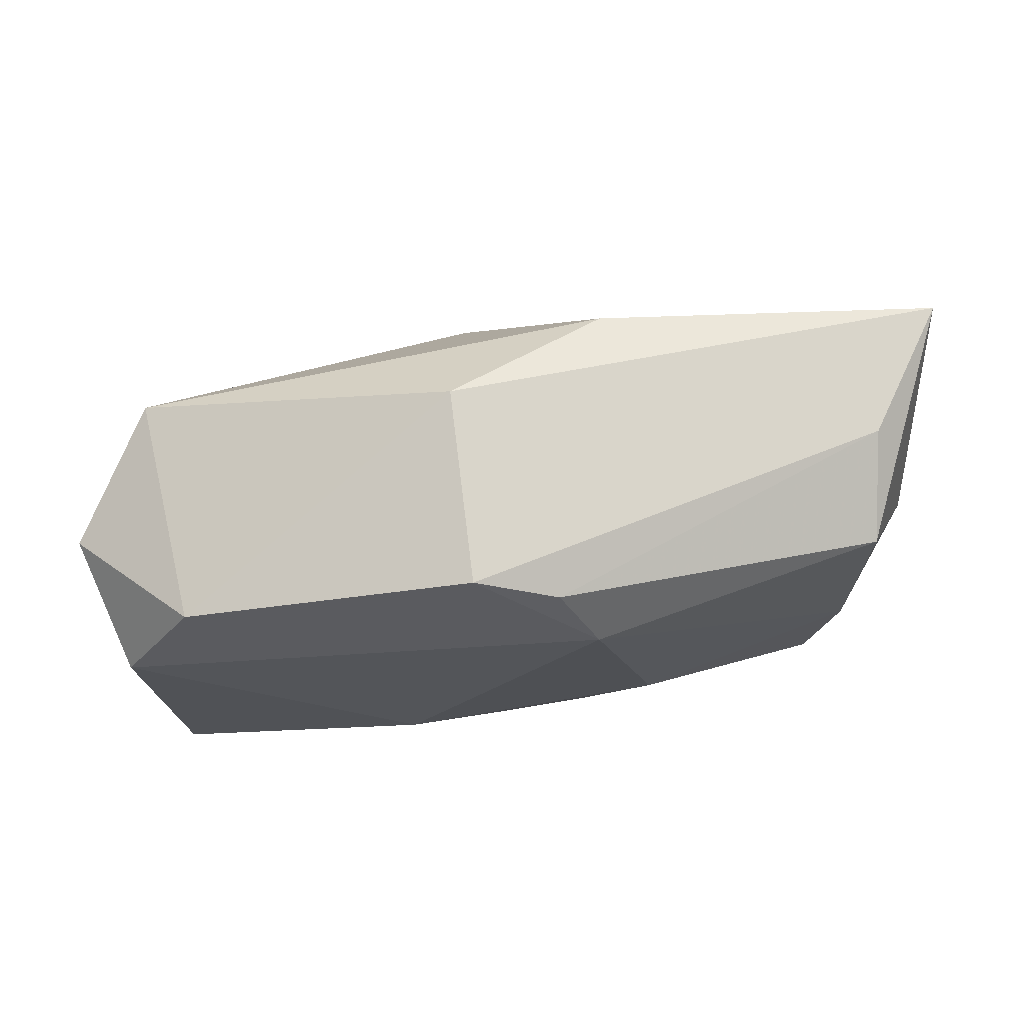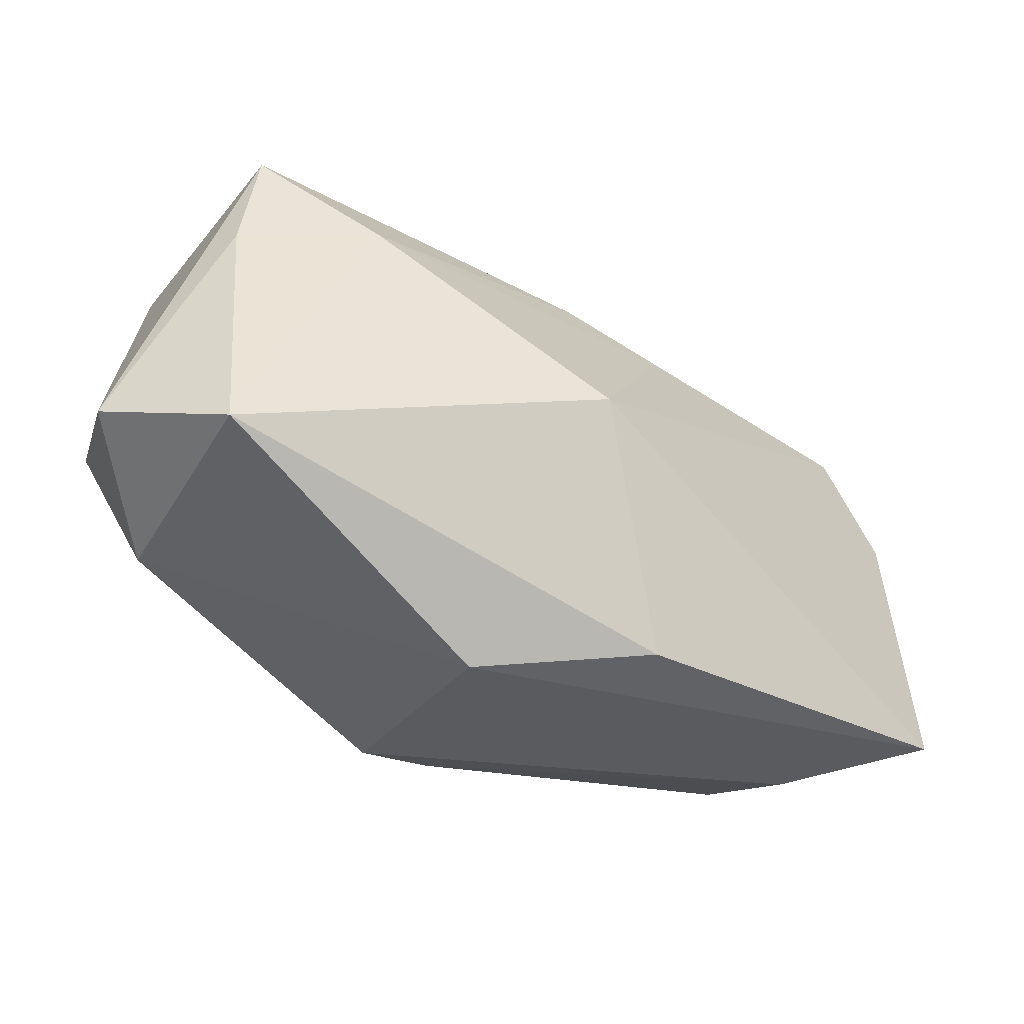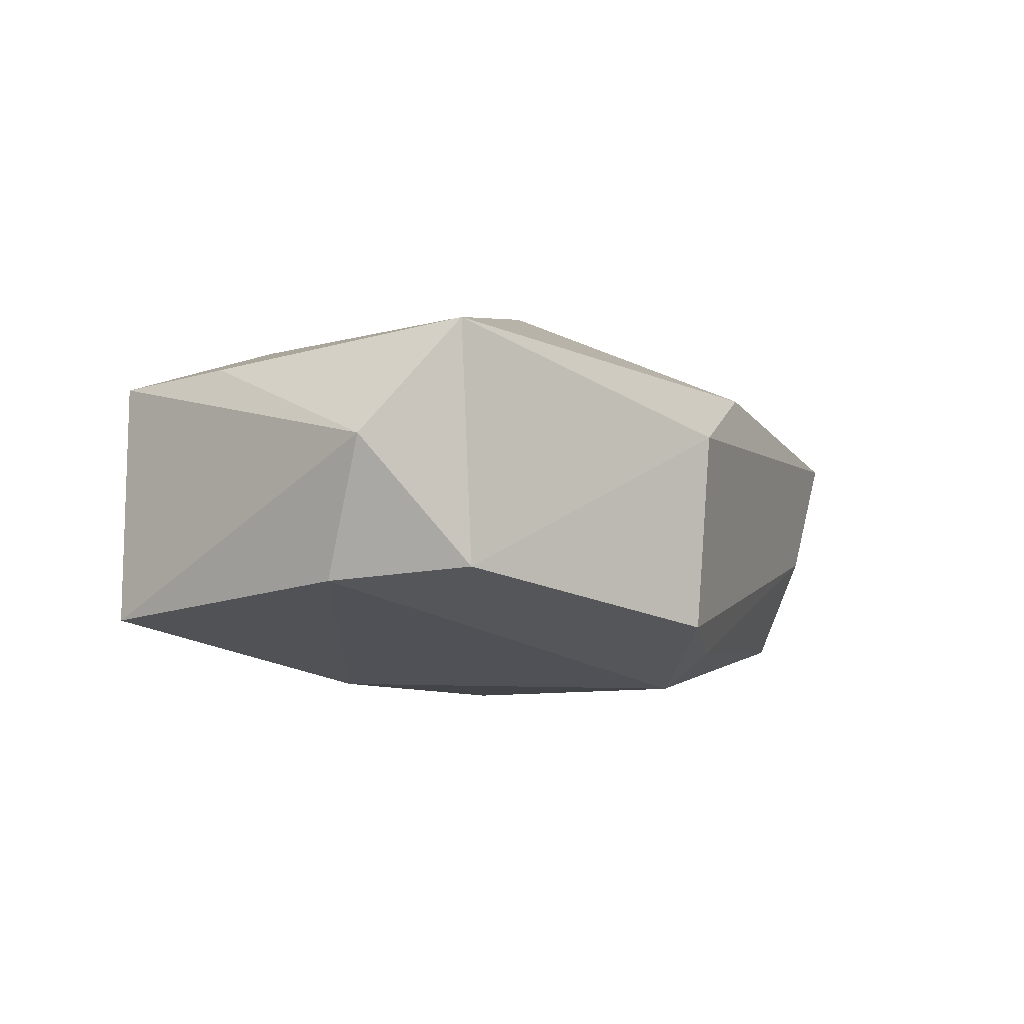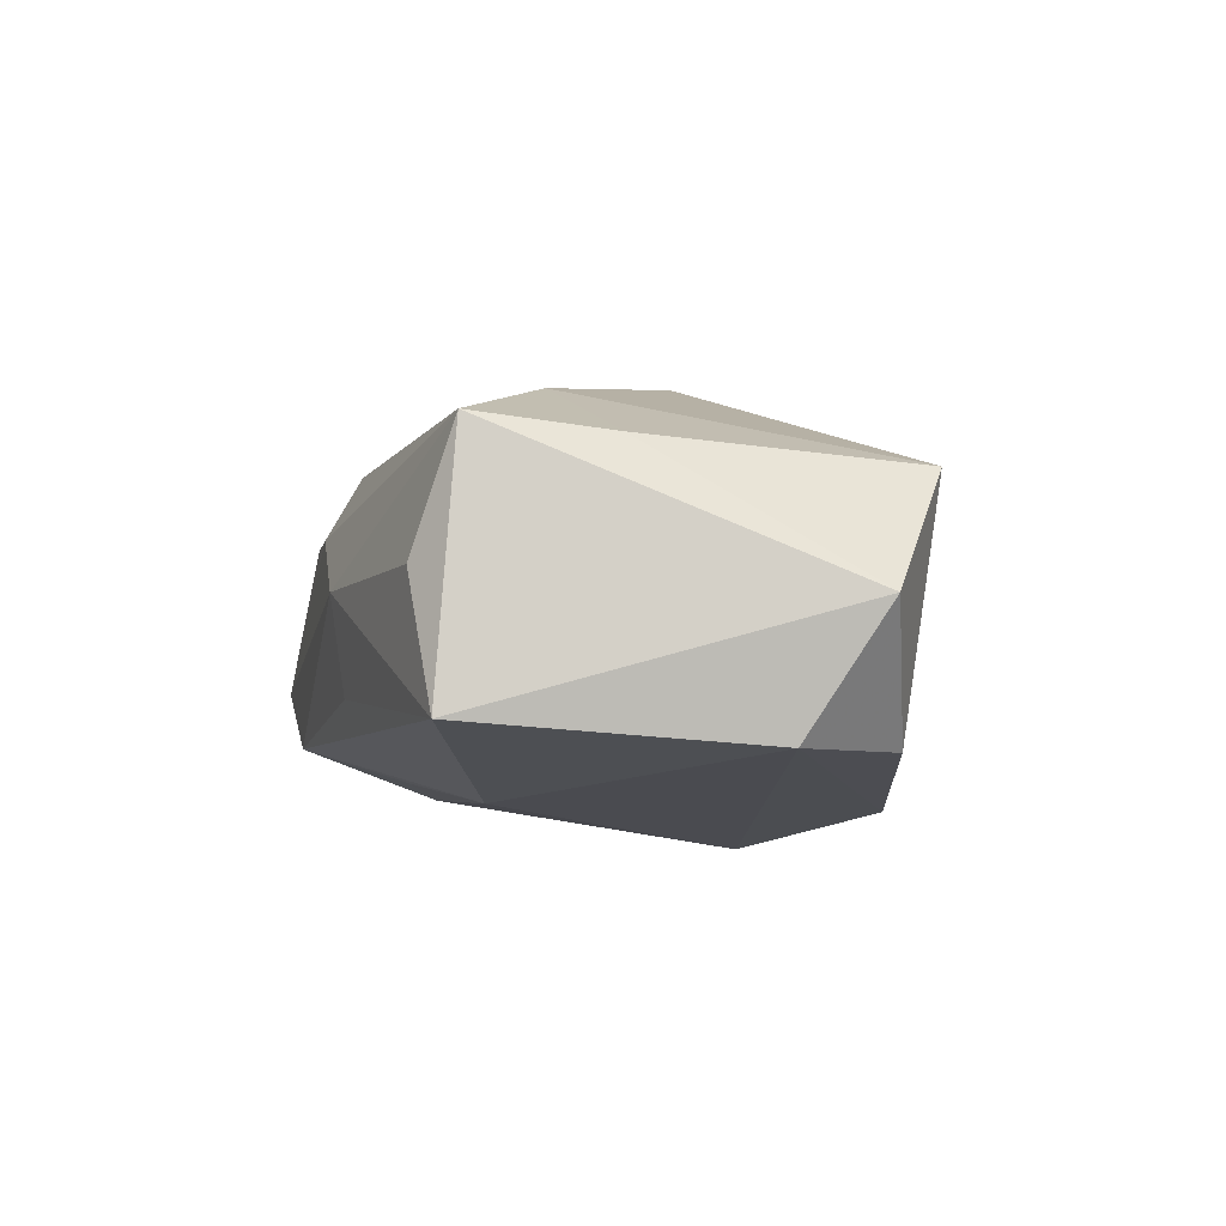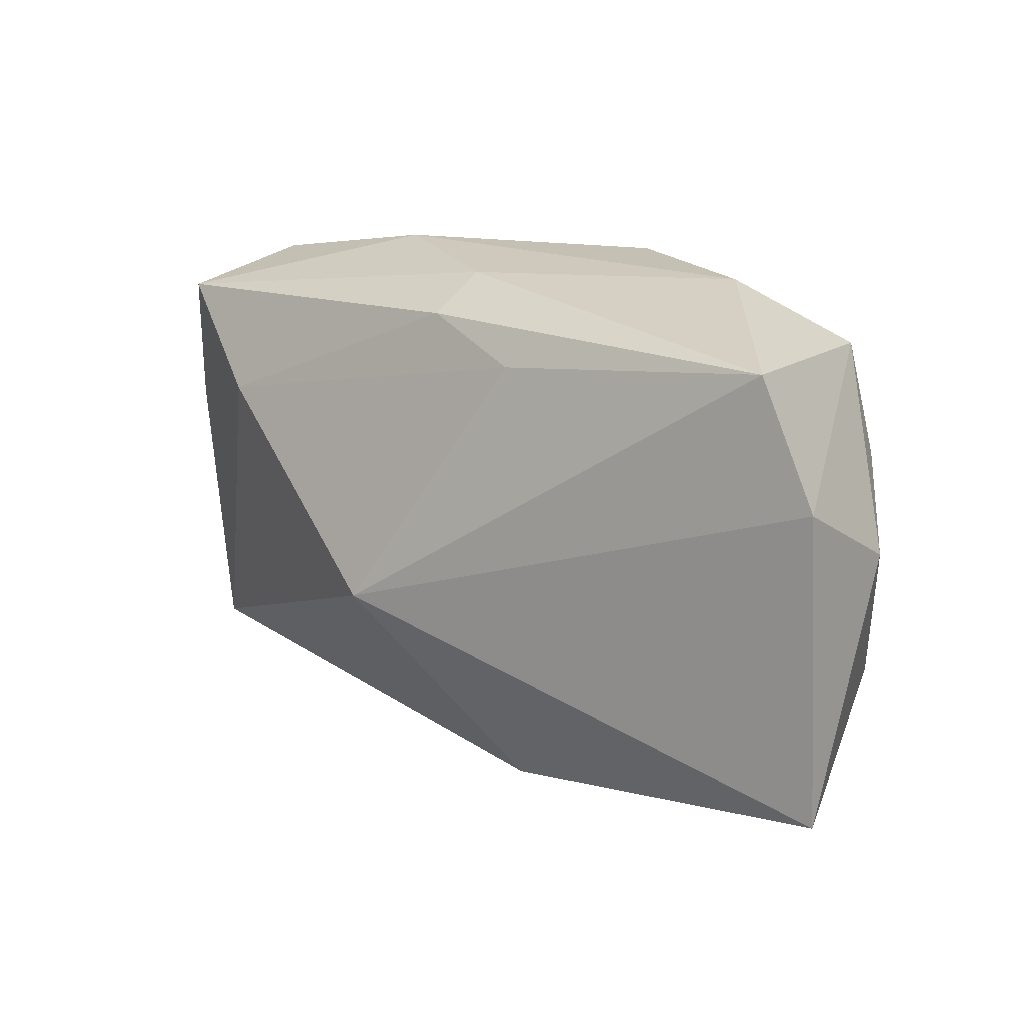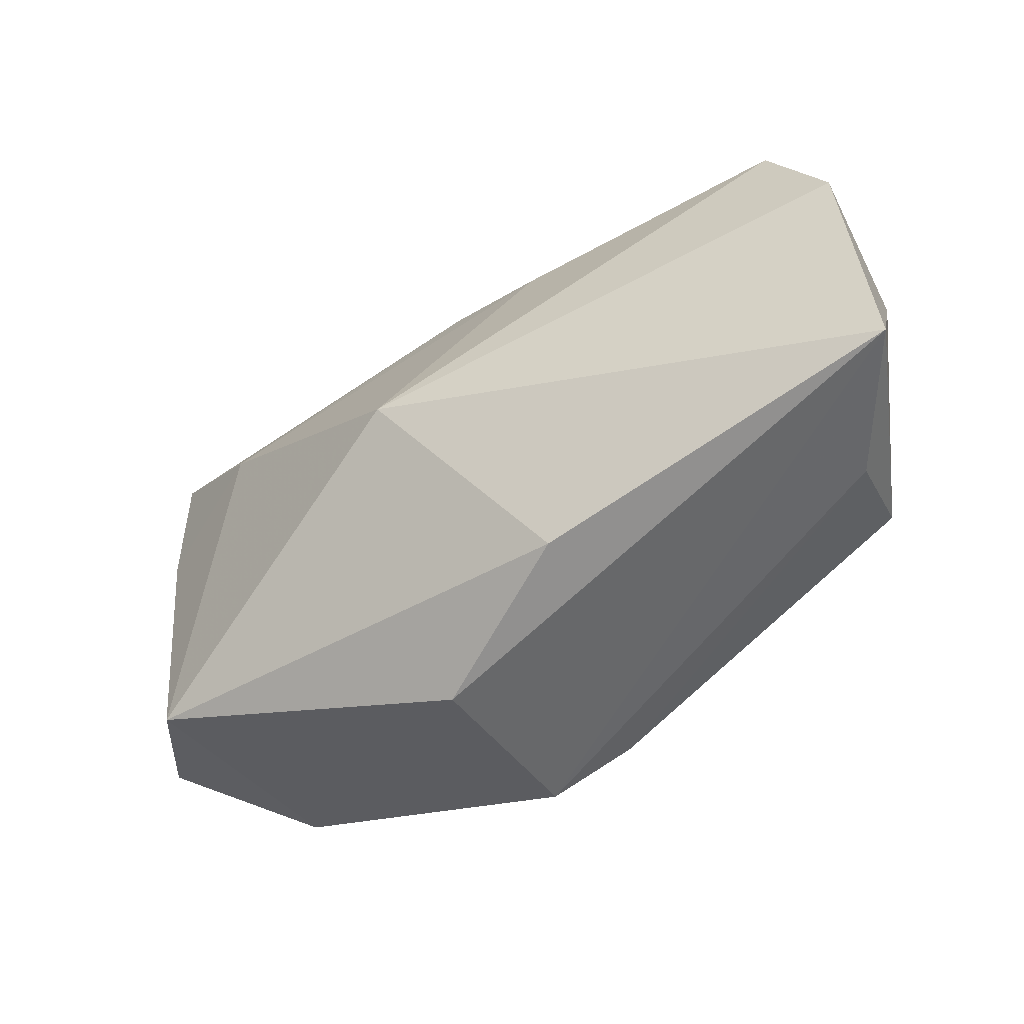
<metadata>
{"format":"obj","ext":"obj","renderer":"f3d","projection":"perspective","resolution":1024,"background":"white","views":[{"elev":-24.2,"azim":0.0,"up":"+Z"},{"elev":-48.8,"azim":-42.3,"up":"+Y"},{"elev":-20.5,"azim":-57.6,"up":"+Z"},{"elev":-14.6,"azim":-102.3,"up":"+Z"},{"elev":18.9,"azim":35.0,"up":"+Y"},{"elev":-53.3,"azim":25.2,"up":"+Y"}]}
</metadata>
<code>
v -0.007923 0.00863 -0.01351
v 0.02678 -0.01306 0.002008
v -0.02831 0.01365 0.004237
v -0.02659 0.01452 -0.01244
v -0.02325 -0.01257 -0.01246
v -0.0319 -0.009678 -0.005564
v 0.01682 0.01861 -0.001845
v -0.01095 0.01861 -0.001681
v -0.001123 0.01583 0.008738
v 0.006288 0.01347 0.01085
v 0.02463 0.01471 -0.004376
v -0.0006648 0.01809 0.004495
v -0.02503 0.01583 -0.003641
v 0.02669 -0.009453 -0.00531
v -0.0203 0.007415 0.008734
v 0.006253 -0.01772 0.008798
v -0.0007489 0.01226 -0.01114
v -0.003956 -0.004027 0.01529
v 0.011 0.008908 -0.01006
v -0.02887 0.004643 0.003413
v 0.03164 -0.01332 0.01223
v -0.00913 0.01738 -0.007748
v -0.02698 -0.01413 0.003333
v 0.006005 0.01851 -0.007872
v 0.03115 0.002843 0.003219
v 0.006087 -0.01084 -0.01351
v -0.02832 -0.004955 -0.01351
v 0.02665 0.007203 -0.004279
v -0.002765 -0.01829 -0.01216
v 0.03052 0.007891 0.0121
v 0.003177 -0.01587 -0.01228
v -0.004442 -0.02057 0.001331
v 0.02623 0.01615 0.01145
f 21 30 18
f 32 29 21
f 22 4 8
f 18 30 33
f 30 11 33
f 8 4 13
f 5 29 32
f 32 23 5
f 5 23 6
f 25 11 30
f 30 21 25
f 25 21 14
f 31 29 26
f 26 14 31
f 16 21 18
f 32 21 16
f 18 23 16
f 16 23 32
f 2 21 29
f 14 21 2
f 29 31 2
f 2 31 14
f 26 1 19
f 24 1 4
f 4 22 24
f 11 19 24
f 24 22 8
f 18 33 10
f 10 33 9
f 9 33 12
f 8 13 3
f 3 12 8
f 9 12 3
f 3 4 6
f 3 13 4
f 6 4 27
f 27 5 6
f 4 1 27
f 27 1 26
f 26 29 27
f 29 5 27
f 11 25 28
f 28 25 14
f 28 14 26
f 26 19 28
f 28 19 11
f 17 19 1
f 1 24 17
f 17 24 19
f 7 33 11
f 11 24 7
f 7 12 33
f 7 24 8
f 8 12 7
f 15 23 18
f 9 3 15
f 18 10 15
f 15 10 9
f 6 23 20
f 20 3 6
f 23 15 20
f 20 15 3

</code>
